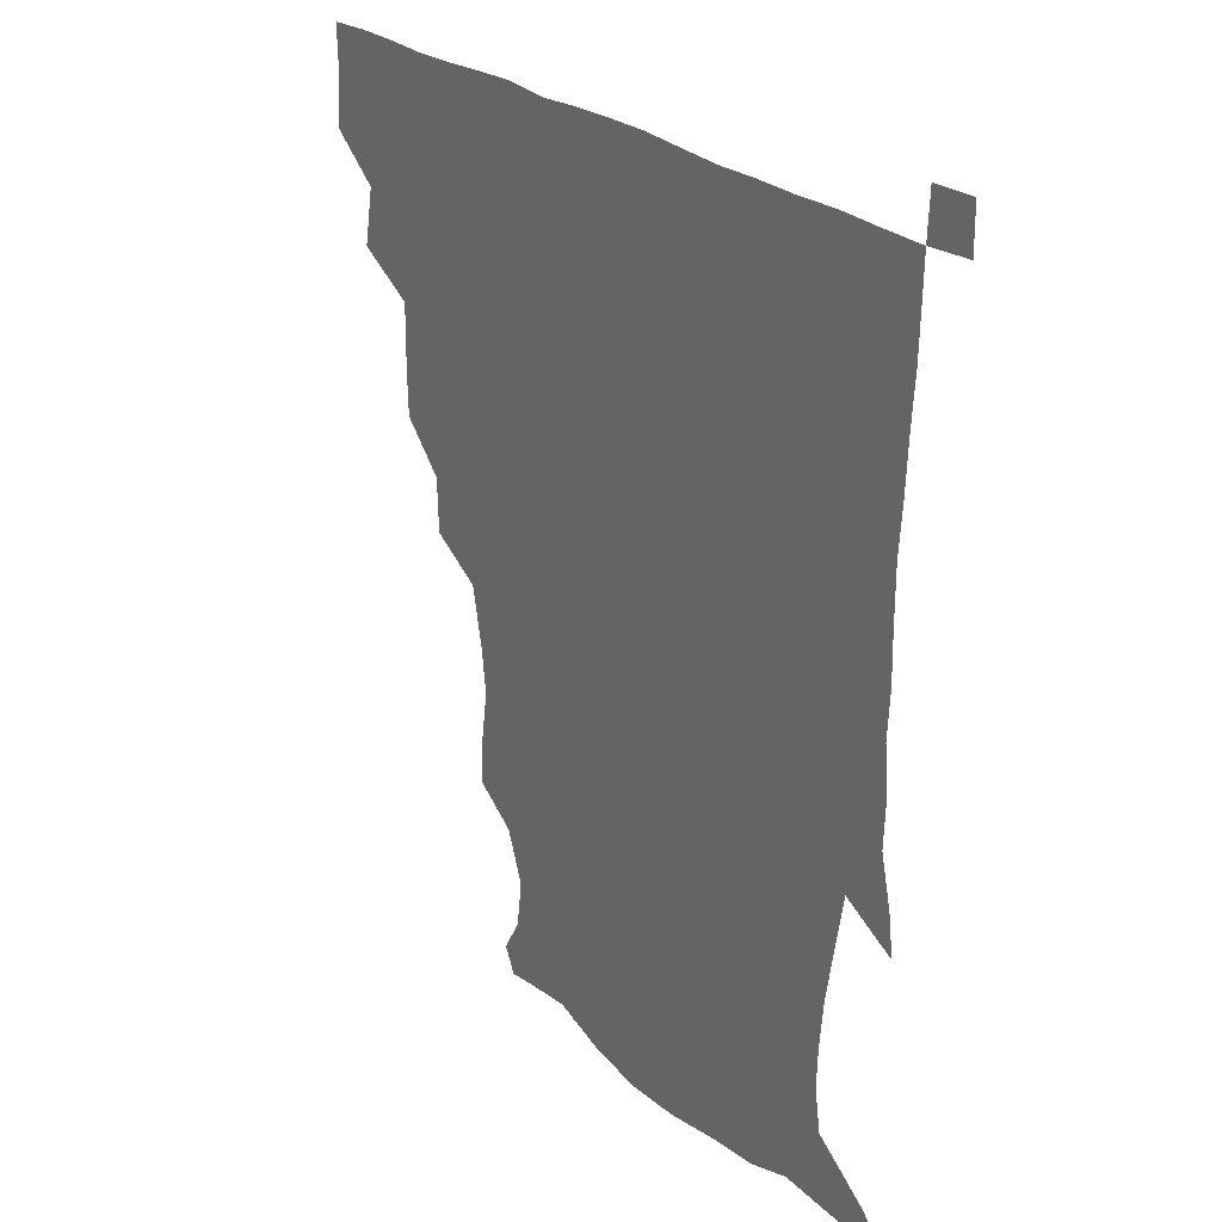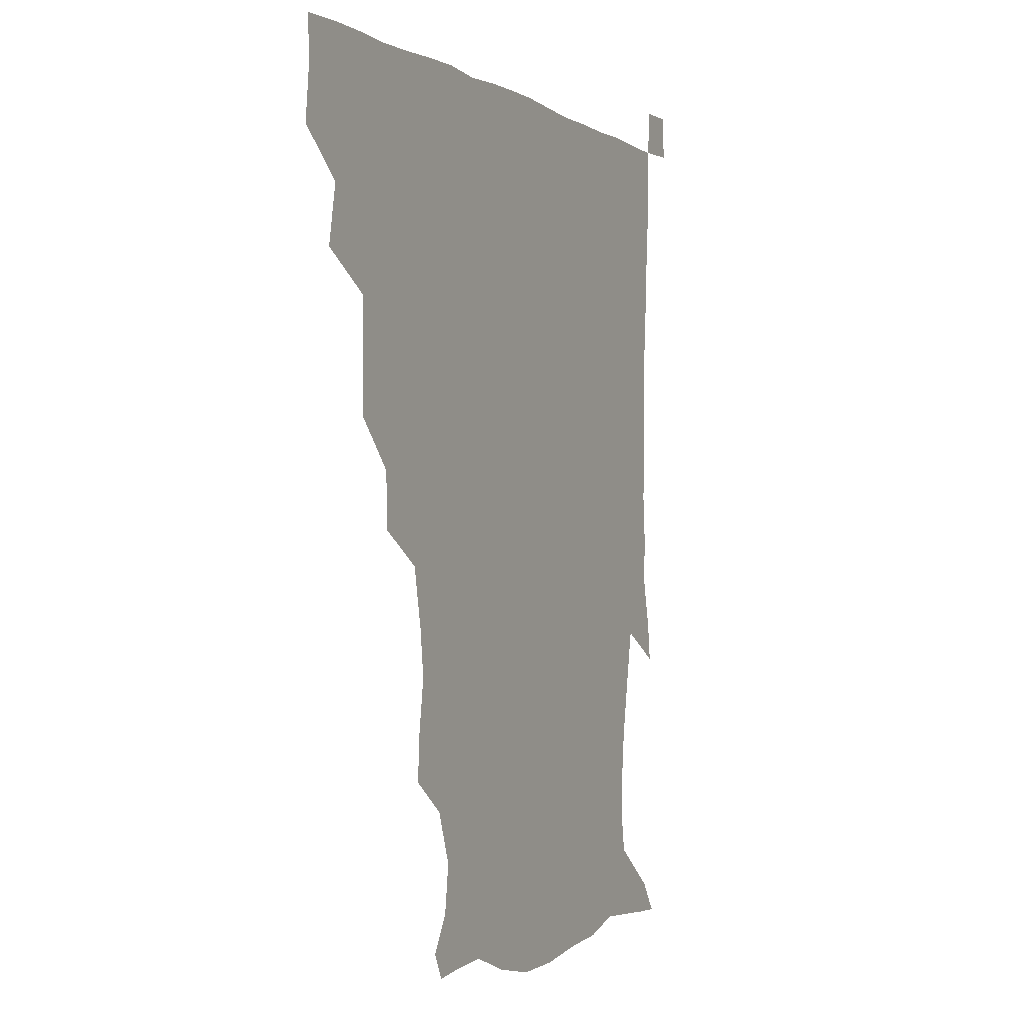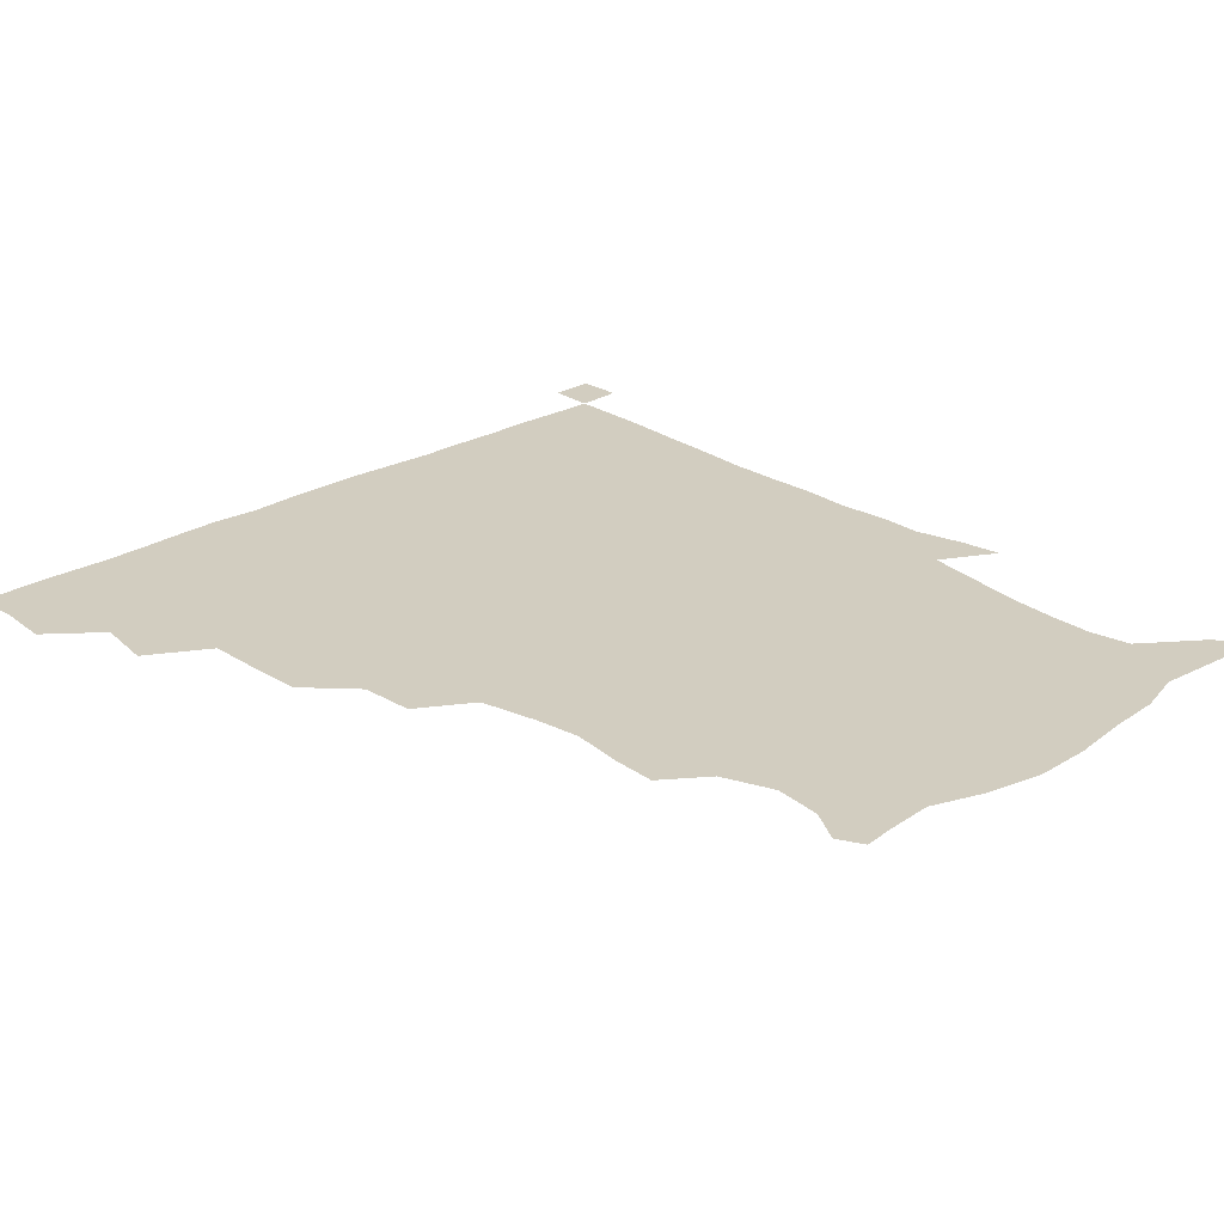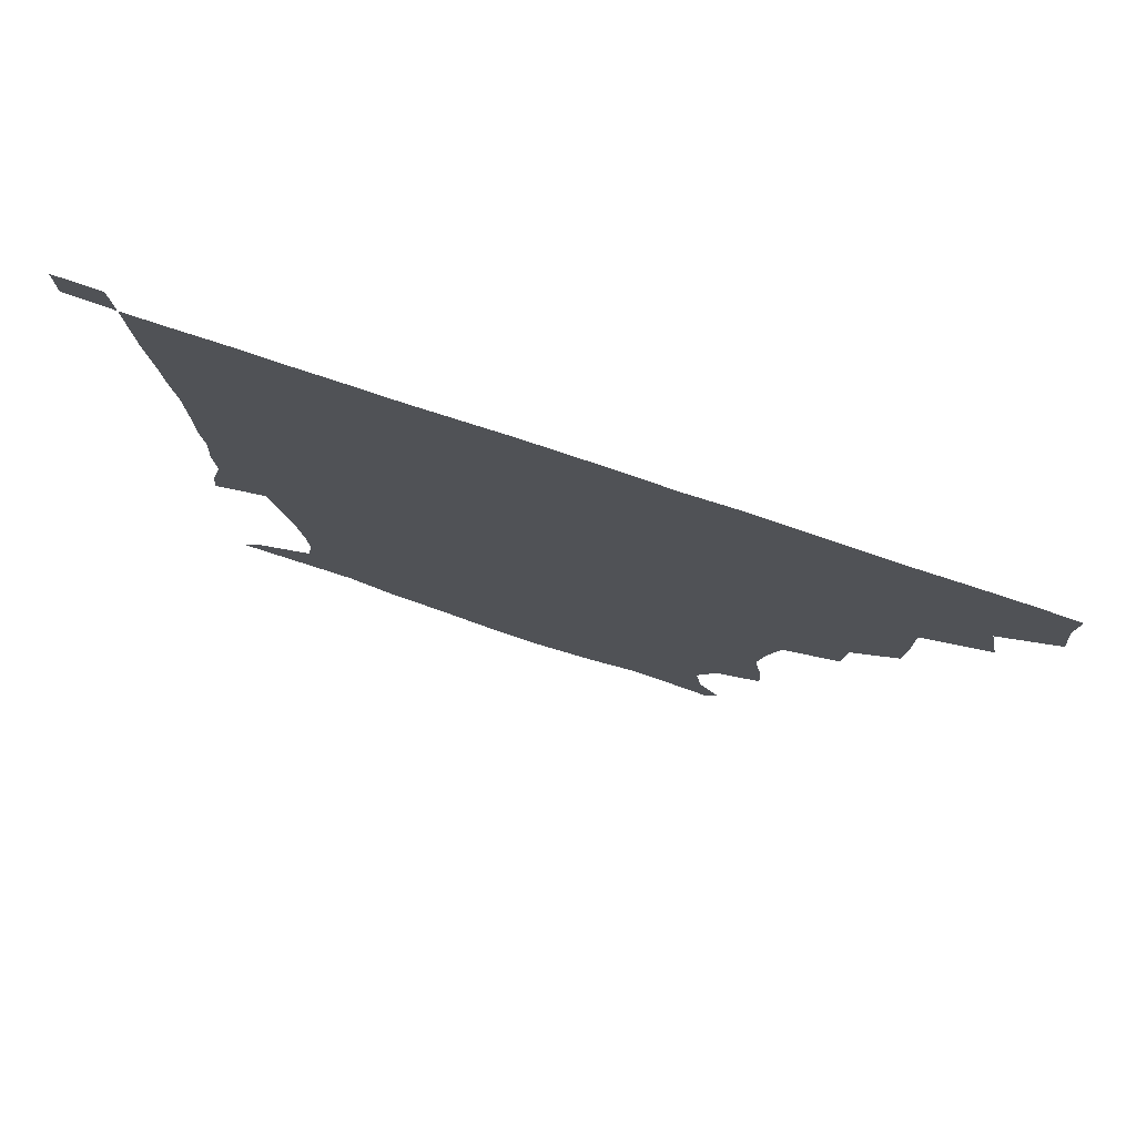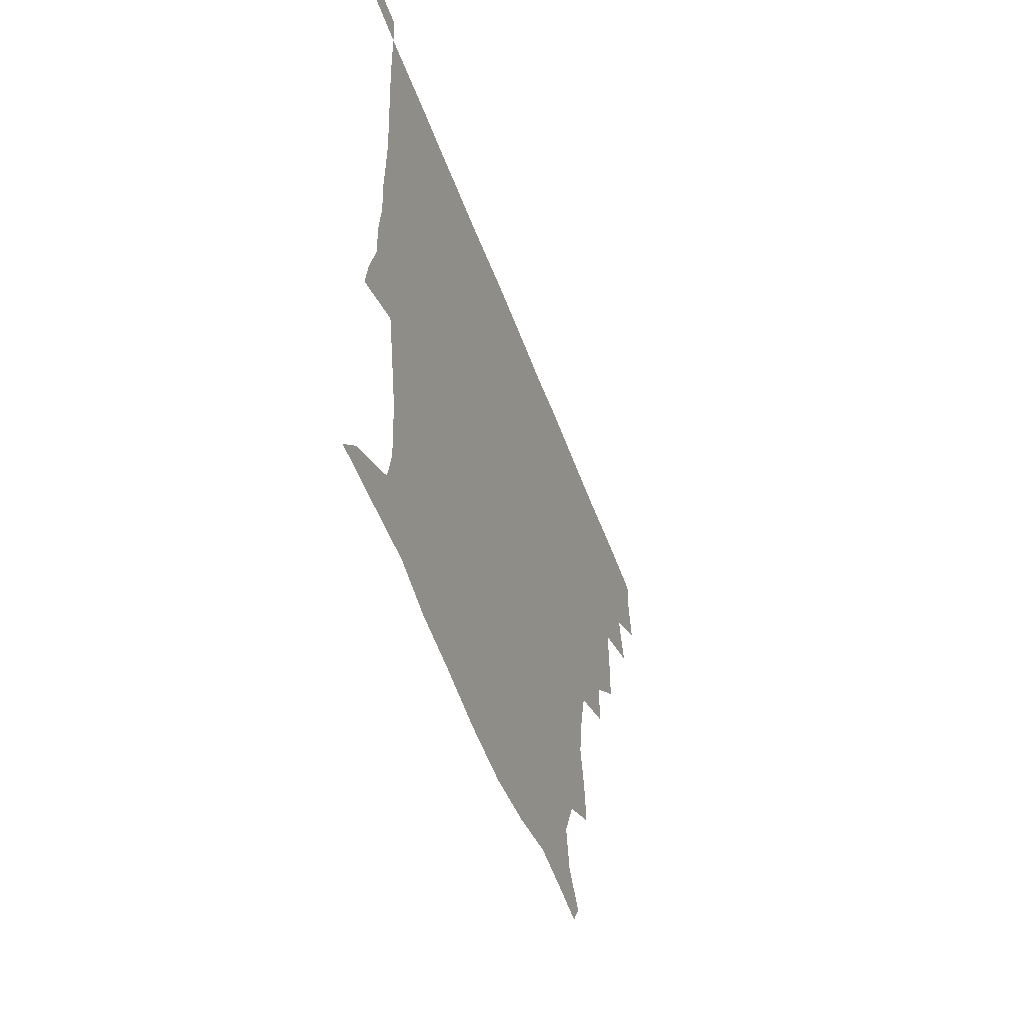
<metadata>
{"format":"obj","ext":"obj","renderer":"f3d","projection":"perspective","resolution":1024,"background":"white","views":[{"elev":26.0,"azim":53.1,"up":"+Y"},{"elev":-1.4,"azim":-64.3,"up":"+Y"},{"elev":24.7,"azim":-43.8,"up":"+Z"},{"elev":78.5,"azim":-161.6,"up":"+Y"},{"elev":-57.7,"azim":110.8,"up":"+Y"}]}
</metadata>
<code>
v 435.2 403.6 0
v 437 420.6 0
v 436.5 435.7 0
v 448.6 370.1 0
v 452.2 389.4 0
v 451.8 405.4 0
v 451.7 420.7 0
v 451.3 436.4 0
v 469 321.7 0
v 468.5 337.4 0
v 468.7 358.2 0
v 467.9 375.6 0
v 468 391.3 0
v 467 406 0
v 466.5 421 0
v 466 436.4 0
v 483.8 288.5 0
v 483.1 306.5 0
v 483.7 327.2 0
v 483.3 343.9 0
v 483.8 362.2 0
v 483.2 377.1 0
v 482.5 391.6 0
v 482 406.1 0
v 481.7 420.9 0
v 481.5 435.9 0
v 503.8 210.9 0
v 504.6 225.9 0
v 507.2 243 0
v 505.4 258 0
v 501.4 277.5 0
v 498.6 296.5 0
v 500.5 317.9 0
v 499.3 332.7 0
v 498.1 346.7 0
v 498 362.6 0
v 497.6 377.2 0
v 497.1 391.6 0
v 496.6 406.2 0
v 496.5 420.9 0
v 496.4 436.4 0
v 515.3 156.5 0
v 522.1 167.8 0
v 524.2 183.7 0
v 518 200.4 0
v 519.8 221.9 0
v 518.6 236.5 0
v 518.2 252.5 0
v 516.1 268.8 0
v 514.4 284.5 0
v 513.3 299.9 0
v 514 319.1 0
v 513 332.8 0
v 513.1 348.2 0
v 512.4 362.2 0
v 512.4 377.1 0
v 511.7 391.5 0
v 511.5 406.1 0
v 511.3 420.6 0
v 511.2 437.1 0
v 519.4 148.2 0
v 527.6 160.4 0
v 532.7 174.6 0
v 532.5 191.1 0
v 530.7 208.5 0
v 533.2 228.6 0
v 531.7 243 0
v 530.4 256.1 0
v 528.5 270.1 0
v 527.9 286.6 0
v 528.5 303.8 0
v 527.9 318.8 0
v 527.7 333.3 0
v 527.7 348.4 0
v 527.3 362.5 0
v 527.6 377.2 0
v 526.8 391.5 0
v 526.5 406.3 0
v 526.1 421.6 0
v 525.6 437.6 0
v 530.5 149.5 0
v 541.2 164.3 0
v 545.8 182.8 0
v 544.6 196.4 0
v 545 211.3 0
v 545.3 232.2 0
v 544.9 244.8 0
v 544.5 260.4 0
v 542.8 272.6 0
v 542.6 288.4 0
v 542.9 304.8 0
v 542.5 319.2 0
v 542.6 334 0
v 542.3 348.3 0
v 542.4 362.9 0
v 542 376.9 0
v 541.7 391.3 0
v 542 405.7 0
v 541.6 420.7 0
v 540.9 436.5 0
v 545.7 150.6 0
v 557 167.8 0
v 558.6 182.7 0
v 557.4 198 0
v 559.4 215.5 0
v 558.6 230.5 0
v 558 245.8 0
v 557.9 260 0
v 557.1 274.5 0
v 557.3 290.2 0
v 557.6 305.4 0
v 556.9 317.8 0
v 557 334.1 0
v 557.2 348.8 0
v 557.1 362.7 0
v 556.5 376.7 0
v 556.9 391.3 0
v 556.8 405.7 0
v 556.4 420.6 0
v 555.6 437.3 0
v 562.8 144.5 0
v 571 168.3 0
v 572.8 185.3 0
v 572.8 197 0
v 572 216.1 0
v 573.1 230.1 0
v 571.8 244.4 0
v 572 258.9 0
v 571.4 272.6 0
v 571.2 288.3 0
v 571.4 304.7 0
v 572 320.3 0
v 571.6 333.3 0
v 571.6 348.1 0
v 572 362.7 0
v 571.7 376.7 0
v 572.1 391.2 0
v 572.1 405.3 0
v 571 421.2 0
v 570.1 437.6 0
v 581.5 140.8 0
v 585.1 168 0
v 586 185.2 0
v 587 202.3 0
v 586.7 216.8 0
v 587 232.9 0
v 586.7 245.7 0
v 586.1 262.3 0
v 587.1 275.5 0
v 586.1 290 0
v 586.2 306 0
v 586.2 320.4 0
v 586.5 334.3 0
v 586.5 349.4 0
v 586.5 362.3 0
v 587.2 377.4 0
v 586.9 391.3 0
v 586.7 405.3 0
v 585.6 421.5 0
v 584.4 437.7 0
v 600.8 141.3 0
v 599.8 166.8 0
v 600.6 184.7 0
v 600.8 199.2 0
v 601.2 215.1 0
v 600.5 230.8 0
v 600.4 246.5 0
v 600.7 259.7 0
v 600.3 277 0
v 600.8 290.2 0
v 600.6 305.7 0
v 601.1 318.5 0
v 600.9 334.6 0
v 601 348.3 0
v 601.7 363.7 0
v 601.8 377.7 0
v 601.7 391.6 0
v 601.2 406.5 0
v 600.4 421.7 0
v 599.1 436.9 0
v 620.2 144.1 0
v 616.2 164.2 0
v 614 183.9 0
v 614.2 199.2 0
v 615.4 215.9 0
v 614.5 232 0
v 614.6 245 0
v 615.2 261 0
v 614.5 275.1 0
v 614.8 290.3 0
v 614.7 305 0
v 615.6 321.5 0
v 615.5 334.5 0
v 615.6 348 0
v 615.9 363.7 0
v 616.2 377.9 0
v 616.4 391.8 0
v 617 406.1 0
v 616.3 420.7 0
v 614.7 436.1 0
v 637.5 145.5 0
v 631 165.5 0
v 629.5 180.2 0
v 627.1 197.4 0
v 627.6 217.1 0
v 628.1 232.5 0
v 628.8 245.5 0
v 628.7 262.6 0
v 629.8 273.9 0
v 629.1 289.1 0
v 629.1 303.5 0
v 628.5 321.6 0
v 629.4 335.9 0
v 630.1 348.7 0
v 630.4 363.2 0
v 630.8 377.4 0
v 631.2 391.9 0
v 632 406.3 0
v 631.3 420.8 0
v 629.6 436.3 0
v 652.9 150.2 0
v 645.3 164.8 0
v 641.5 182.4 0
v 641.1 196.3 0
v 640.9 213.2 0
v 641.5 229.3 0
v 643.5 242.8 0
v 642.7 260.2 0
v 642.9 274.9 0
v 642.7 289.5 0
v 643.1 304.5 0
v 643.6 318.2 0
v 643.1 334.9 0
v 644.3 348.3 0
v 644.7 362.9 0
v 645.1 378.6 0
v 645.7 391.9 0
v 646.1 406.6 0
v 646.3 420.7 0
v 645.2 436 0
v 668.5 149.2 0
v 659 163.5 0
v 654 178.7 0
v 653.2 192.6 0
v 652.5 210.7 0
v 654.4 225.1 0
v 656.6 240.8 0
v 656.9 258.7 0
v 655.9 274.2 0
v 656.5 287.5 0
v 656 303.9 0
v 657.1 317.1 0
v 656.9 333.2 0
v 658 347.6 0
v 659 361.7 0
v 659.2 377.7 0
v 660 392.3 0
v 660.5 406.6 0
v 660.9 420.9 0
v 660.2 436.4 0
v 681.5 148.3 0
v 672.2 161.1 0
v 666.2 173 0
v 664 186.8 0
v 664.5 200.7 0
v 666.1 216.1 0
v 669.1 233.3 0
v 672.7 253 0
v 671.4 268.1 0
v 669.9 283.7 0
v 669.6 299.6 0
v 669.9 314.3 0
v 672.2 327.4 0
v 671.1 345.5 0
v 672 361 0
v 672.4 377.6 0
v 674.4 391.2 0
v 674.9 406.5 0
v 675.4 421 0
v 675.7 435.8 0
v 693 147.7 0
v 685.6 158.3 0
v 691.3 242.7 0
v 689.7 255.9 0
v 685.9 272.8 0
v 686.5 287.3 0
v 685.3 304.1 0
v 686.3 319.5 0
v 686 336.6 0
v 686.1 354.2 0
v 687.4 371 0
v 688.4 388.7 0
v 689.7 404.7 0
v 690.2 420.6 0
v 690.6 435.6 0
v 691.4 450.8 0
v 706.1 436.3 0
v 706 451 0
f 5 6 1
f 1 6 2
f 6 7 2
f 2 7 3
f 7 8 3
f 11 12 4
f 4 12 5
f 12 13 5
f 5 13 6
f 13 14 6
f 6 14 7
f 14 15 7
f 7 15 8
f 15 16 8
f 18 19 9
f 9 19 10
f 19 20 10
f 10 20 11
f 20 21 11
f 11 21 12
f 21 22 12
f 12 22 13
f 22 23 13
f 13 23 14
f 23 24 14
f 14 24 15
f 24 25 15
f 15 25 16
f 25 26 16
f 31 32 17
f 17 32 18
f 32 33 18
f 18 33 19
f 33 34 19
f 19 34 20
f 34 35 20
f 20 35 21
f 35 36 21
f 21 36 22
f 36 37 22
f 22 37 23
f 37 38 23
f 23 38 24
f 38 39 24
f 24 39 25
f 39 40 25
f 25 40 26
f 40 41 26
f 45 46 27
f 27 46 28
f 46 47 28
f 28 47 29
f 47 48 29
f 29 48 30
f 48 49 30
f 30 49 31
f 49 50 31
f 31 50 32
f 50 51 32
f 32 51 33
f 51 52 33
f 33 52 34
f 52 53 34
f 34 53 35
f 53 54 35
f 35 54 36
f 54 55 36
f 36 55 37
f 55 56 37
f 37 56 38
f 56 57 38
f 38 57 39
f 57 58 39
f 39 58 40
f 58 59 40
f 40 59 41
f 59 60 41
f 61 62 42
f 42 62 43
f 62 63 43
f 43 63 44
f 63 64 44
f 44 64 45
f 64 65 45
f 45 65 46
f 65 66 46
f 46 66 47
f 66 67 47
f 47 67 48
f 67 68 48
f 48 68 49
f 68 69 49
f 49 69 50
f 69 70 50
f 50 70 51
f 70 71 51
f 51 71 52
f 71 72 52
f 52 72 53
f 72 73 53
f 53 73 54
f 73 74 54
f 54 74 55
f 74 75 55
f 55 75 56
f 75 76 56
f 56 76 57
f 76 77 57
f 57 77 58
f 77 78 58
f 58 78 59
f 78 79 59
f 59 79 60
f 79 80 60
f 61 81 62
f 81 82 62
f 62 82 63
f 82 83 63
f 63 83 64
f 83 84 64
f 64 84 65
f 84 85 65
f 65 85 66
f 85 86 66
f 66 86 67
f 86 87 67
f 67 87 68
f 87 88 68
f 68 88 69
f 88 89 69
f 69 89 70
f 89 90 70
f 70 90 71
f 90 91 71
f 71 91 72
f 91 92 72
f 72 92 73
f 92 93 73
f 73 93 74
f 93 94 74
f 74 94 75
f 94 95 75
f 75 95 76
f 95 96 76
f 76 96 77
f 96 97 77
f 77 97 78
f 97 98 78
f 78 98 79
f 98 99 79
f 79 99 80
f 99 100 80
f 81 101 82
f 101 102 82
f 82 102 83
f 102 103 83
f 83 103 84
f 103 104 84
f 84 104 85
f 104 105 85
f 85 105 86
f 105 106 86
f 86 106 87
f 106 107 87
f 87 107 88
f 107 108 88
f 88 108 89
f 108 109 89
f 89 109 90
f 109 110 90
f 90 110 91
f 110 111 91
f 91 111 92
f 111 112 92
f 92 112 93
f 112 113 93
f 93 113 94
f 113 114 94
f 94 114 95
f 114 115 95
f 95 115 96
f 115 116 96
f 96 116 97
f 116 117 97
f 97 117 98
f 117 118 98
f 98 118 99
f 118 119 99
f 99 119 100
f 119 120 100
f 101 121 102
f 121 122 102
f 102 122 103
f 122 123 103
f 103 123 104
f 123 124 104
f 104 124 105
f 124 125 105
f 105 125 106
f 125 126 106
f 106 126 107
f 126 127 107
f 107 127 108
f 127 128 108
f 108 128 109
f 128 129 109
f 109 129 110
f 129 130 110
f 110 130 111
f 130 131 111
f 111 131 112
f 131 132 112
f 112 132 113
f 132 133 113
f 113 133 114
f 133 134 114
f 114 134 115
f 134 135 115
f 115 135 116
f 135 136 116
f 116 136 117
f 136 137 117
f 117 137 118
f 137 138 118
f 118 138 119
f 138 139 119
f 119 139 120
f 139 140 120
f 121 141 122
f 141 142 122
f 122 142 123
f 142 143 123
f 123 143 124
f 143 144 124
f 124 144 125
f 144 145 125
f 125 145 126
f 145 146 126
f 126 146 127
f 146 147 127
f 127 147 128
f 147 148 128
f 128 148 129
f 148 149 129
f 129 149 130
f 149 150 130
f 130 150 131
f 150 151 131
f 131 151 132
f 151 152 132
f 132 152 133
f 152 153 133
f 133 153 134
f 153 154 134
f 134 154 135
f 154 155 135
f 135 155 136
f 155 156 136
f 136 156 137
f 156 157 137
f 137 157 138
f 157 158 138
f 138 158 139
f 158 159 139
f 139 159 140
f 159 160 140
f 141 161 142
f 161 162 142
f 142 162 143
f 162 163 143
f 143 163 144
f 163 164 144
f 144 164 145
f 164 165 145
f 145 165 146
f 165 166 146
f 146 166 147
f 166 167 147
f 147 167 148
f 167 168 148
f 148 168 149
f 168 169 149
f 149 169 150
f 169 170 150
f 150 170 151
f 170 171 151
f 151 171 152
f 171 172 152
f 152 172 153
f 172 173 153
f 153 173 154
f 173 174 154
f 154 174 155
f 174 175 155
f 155 175 156
f 175 176 156
f 156 176 157
f 176 177 157
f 157 177 158
f 177 178 158
f 158 178 159
f 178 179 159
f 159 179 160
f 179 180 160
f 161 181 162
f 181 182 162
f 162 182 163
f 182 183 163
f 163 183 164
f 183 184 164
f 164 184 165
f 184 185 165
f 165 185 166
f 185 186 166
f 166 186 167
f 186 187 167
f 167 187 168
f 187 188 168
f 168 188 169
f 188 189 169
f 169 189 170
f 189 190 170
f 170 190 171
f 190 191 171
f 171 191 172
f 191 192 172
f 172 192 173
f 192 193 173
f 173 193 174
f 193 194 174
f 174 194 175
f 194 195 175
f 175 195 176
f 195 196 176
f 176 196 177
f 196 197 177
f 177 197 178
f 197 198 178
f 178 198 179
f 198 199 179
f 179 199 180
f 199 200 180
f 181 201 182
f 201 202 182
f 182 202 183
f 202 203 183
f 183 203 184
f 203 204 184
f 184 204 185
f 204 205 185
f 185 205 186
f 205 206 186
f 186 206 187
f 206 207 187
f 187 207 188
f 207 208 188
f 188 208 189
f 208 209 189
f 189 209 190
f 209 210 190
f 190 210 191
f 210 211 191
f 191 211 192
f 211 212 192
f 192 212 193
f 212 213 193
f 193 213 194
f 213 214 194
f 194 214 195
f 214 215 195
f 195 215 196
f 215 216 196
f 196 216 197
f 216 217 197
f 197 217 198
f 217 218 198
f 198 218 199
f 218 219 199
f 199 219 200
f 219 220 200
f 201 221 202
f 221 222 202
f 202 222 203
f 222 223 203
f 203 223 204
f 223 224 204
f 204 224 205
f 224 225 205
f 205 225 206
f 225 226 206
f 206 226 207
f 226 227 207
f 207 227 208
f 227 228 208
f 208 228 209
f 228 229 209
f 209 229 210
f 229 230 210
f 210 230 211
f 230 231 211
f 211 231 212
f 231 232 212
f 212 232 213
f 232 233 213
f 213 233 214
f 233 234 214
f 214 234 215
f 234 235 215
f 215 235 216
f 235 236 216
f 216 236 217
f 236 237 217
f 217 237 218
f 237 238 218
f 218 238 219
f 238 239 219
f 219 239 220
f 239 240 220
f 221 241 222
f 241 242 222
f 222 242 223
f 242 243 223
f 223 243 224
f 243 244 224
f 224 244 225
f 244 245 225
f 225 245 226
f 245 246 226
f 226 246 227
f 246 247 227
f 227 247 228
f 247 248 228
f 228 248 229
f 248 249 229
f 229 249 230
f 249 250 230
f 230 250 231
f 250 251 231
f 231 251 232
f 251 252 232
f 232 252 233
f 252 253 233
f 233 253 234
f 253 254 234
f 234 254 235
f 254 255 235
f 235 255 236
f 255 256 236
f 236 256 237
f 256 257 237
f 237 257 238
f 257 258 238
f 238 258 239
f 258 259 239
f 239 259 240
f 259 260 240
f 241 261 242
f 261 262 242
f 242 262 243
f 262 263 243
f 243 263 244
f 263 264 244
f 244 264 245
f 264 265 245
f 245 265 246
f 265 266 246
f 246 266 247
f 266 267 247
f 247 267 248
f 267 268 248
f 248 268 249
f 268 269 249
f 249 269 250
f 269 270 250
f 250 270 251
f 270 271 251
f 251 271 252
f 271 272 252
f 252 272 253
f 272 273 253
f 253 273 254
f 273 274 254
f 254 274 255
f 274 275 255
f 255 275 256
f 275 276 256
f 256 276 257
f 276 277 257
f 257 277 258
f 277 278 258
f 258 278 259
f 278 279 259
f 259 279 260
f 279 280 260
f 261 281 262
f 281 282 262
f 262 282 263
f 268 283 269
f 283 284 269
f 269 284 270
f 284 285 270
f 270 285 271
f 285 286 271
f 271 286 272
f 286 287 272
f 272 287 273
f 287 288 273
f 273 288 274
f 288 289 274
f 274 289 275
f 289 290 275
f 275 290 276
f 290 291 276
f 276 291 277
f 291 292 277
f 277 292 278
f 292 293 278
f 278 293 279
f 293 294 279
f 279 294 280
f 294 295 280
f 295 297 296
f 297 298 296

</code>
